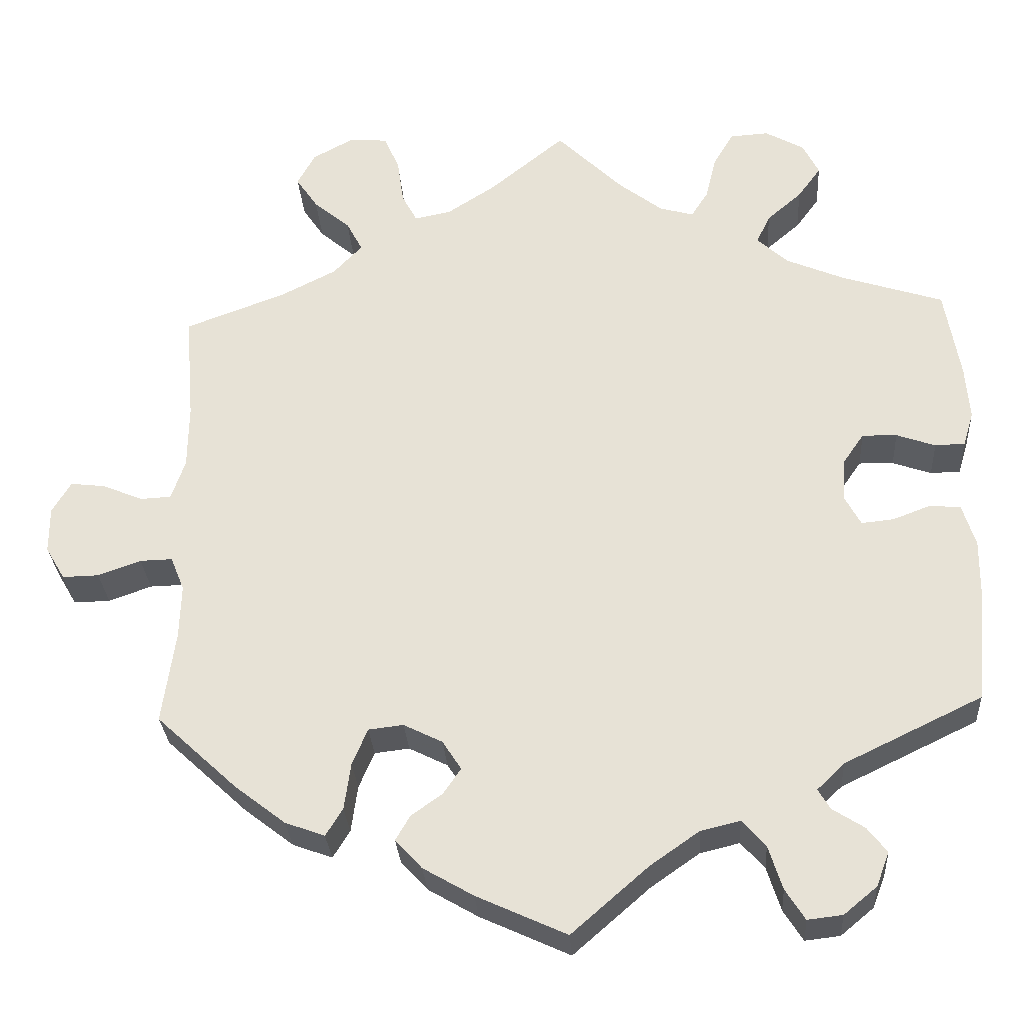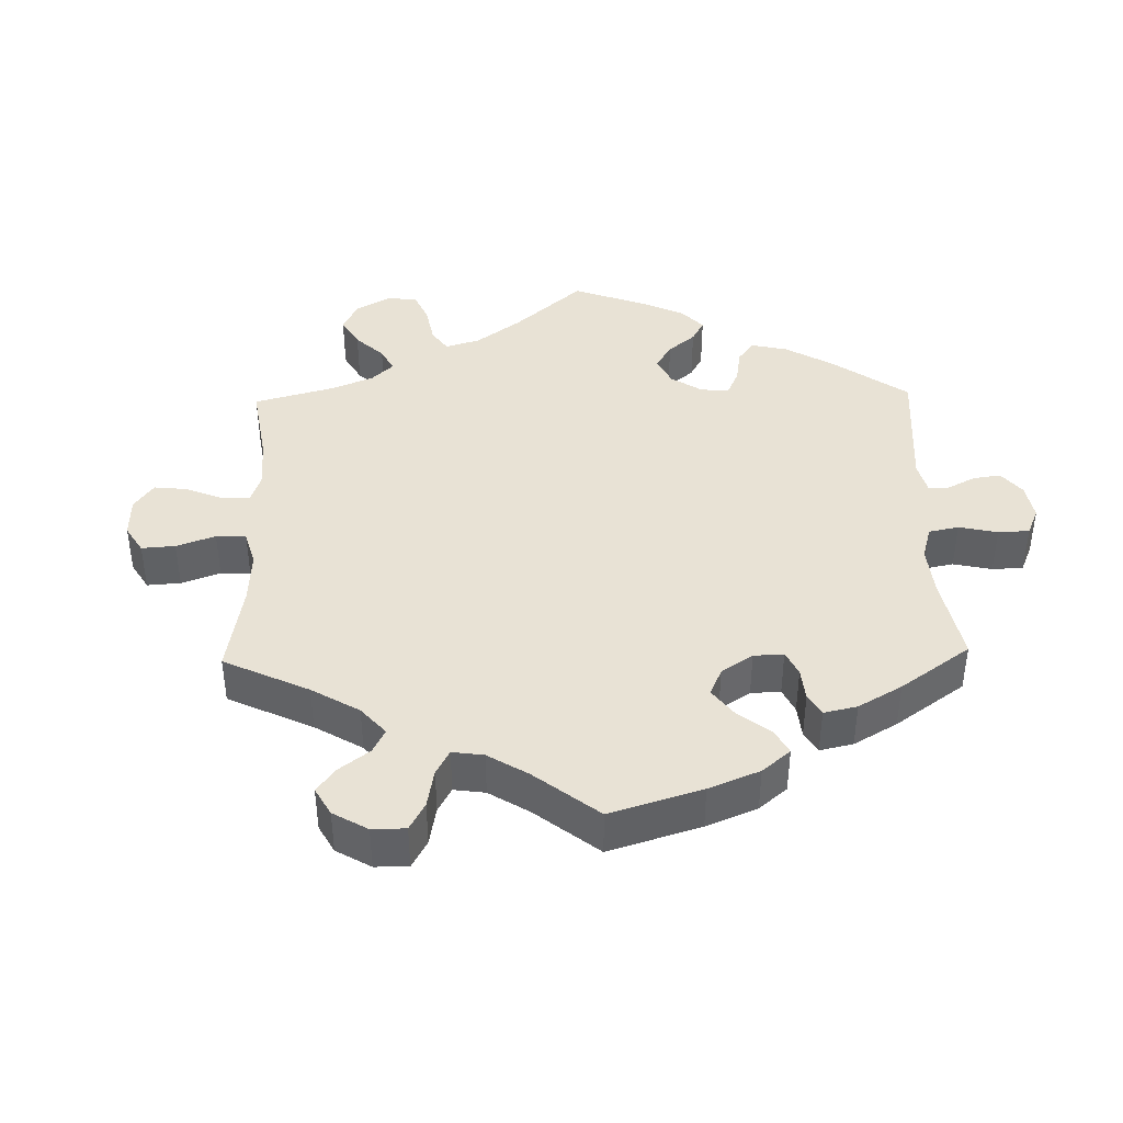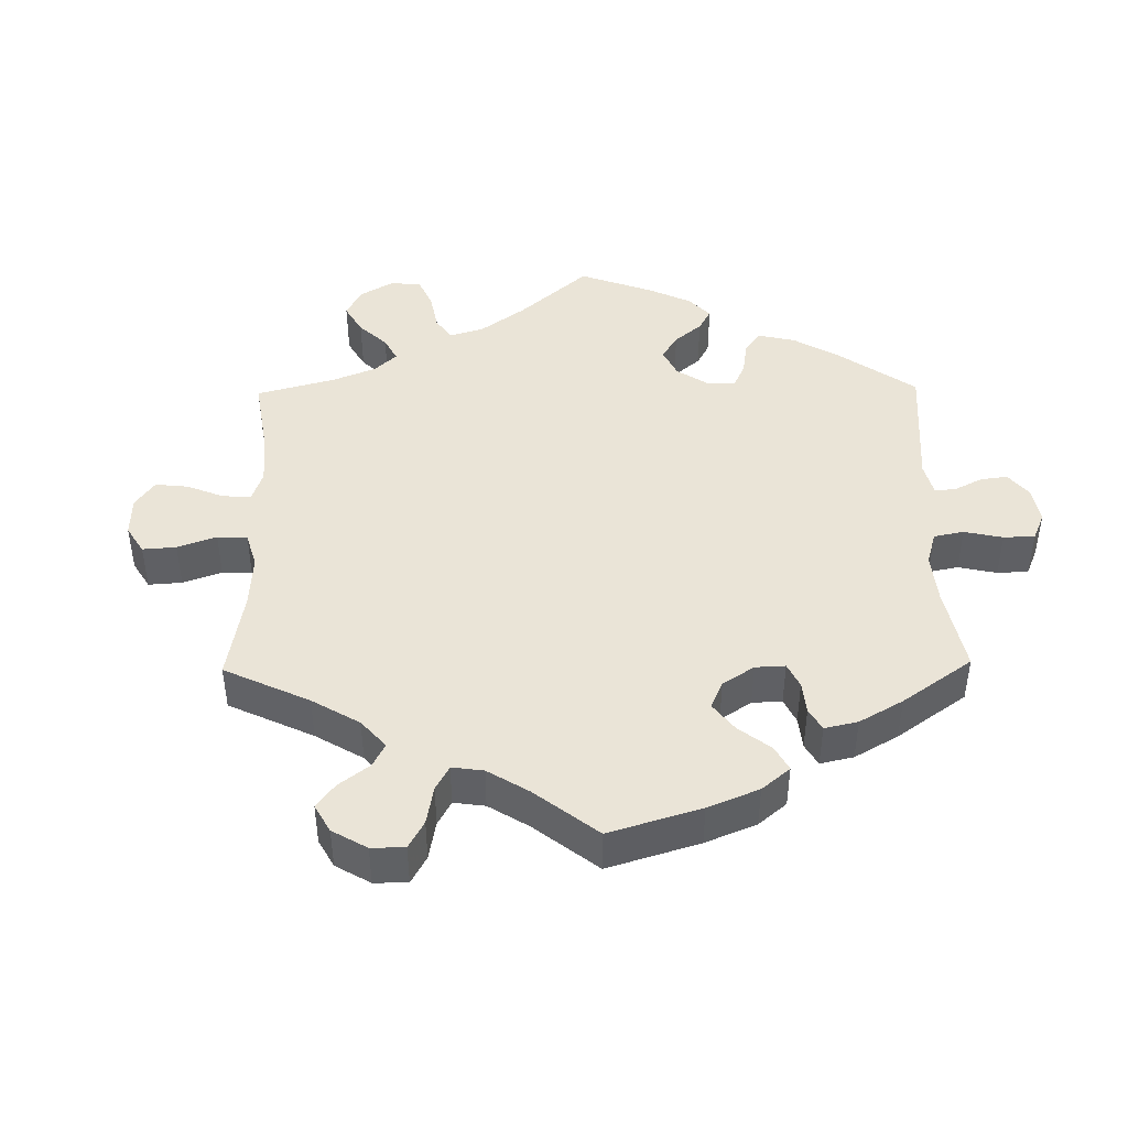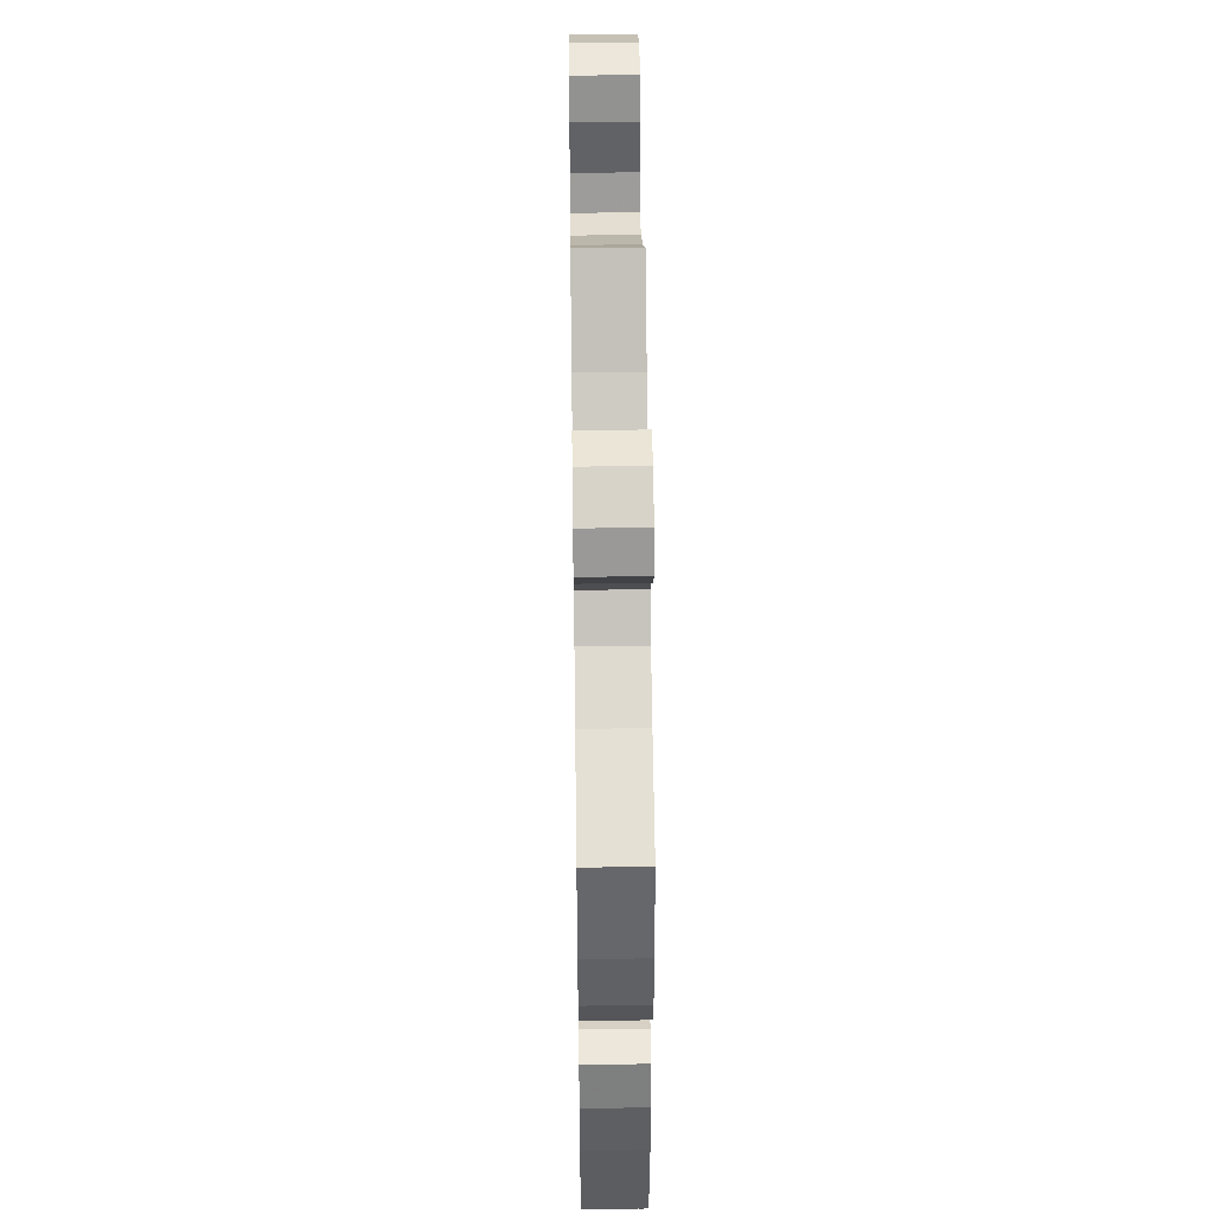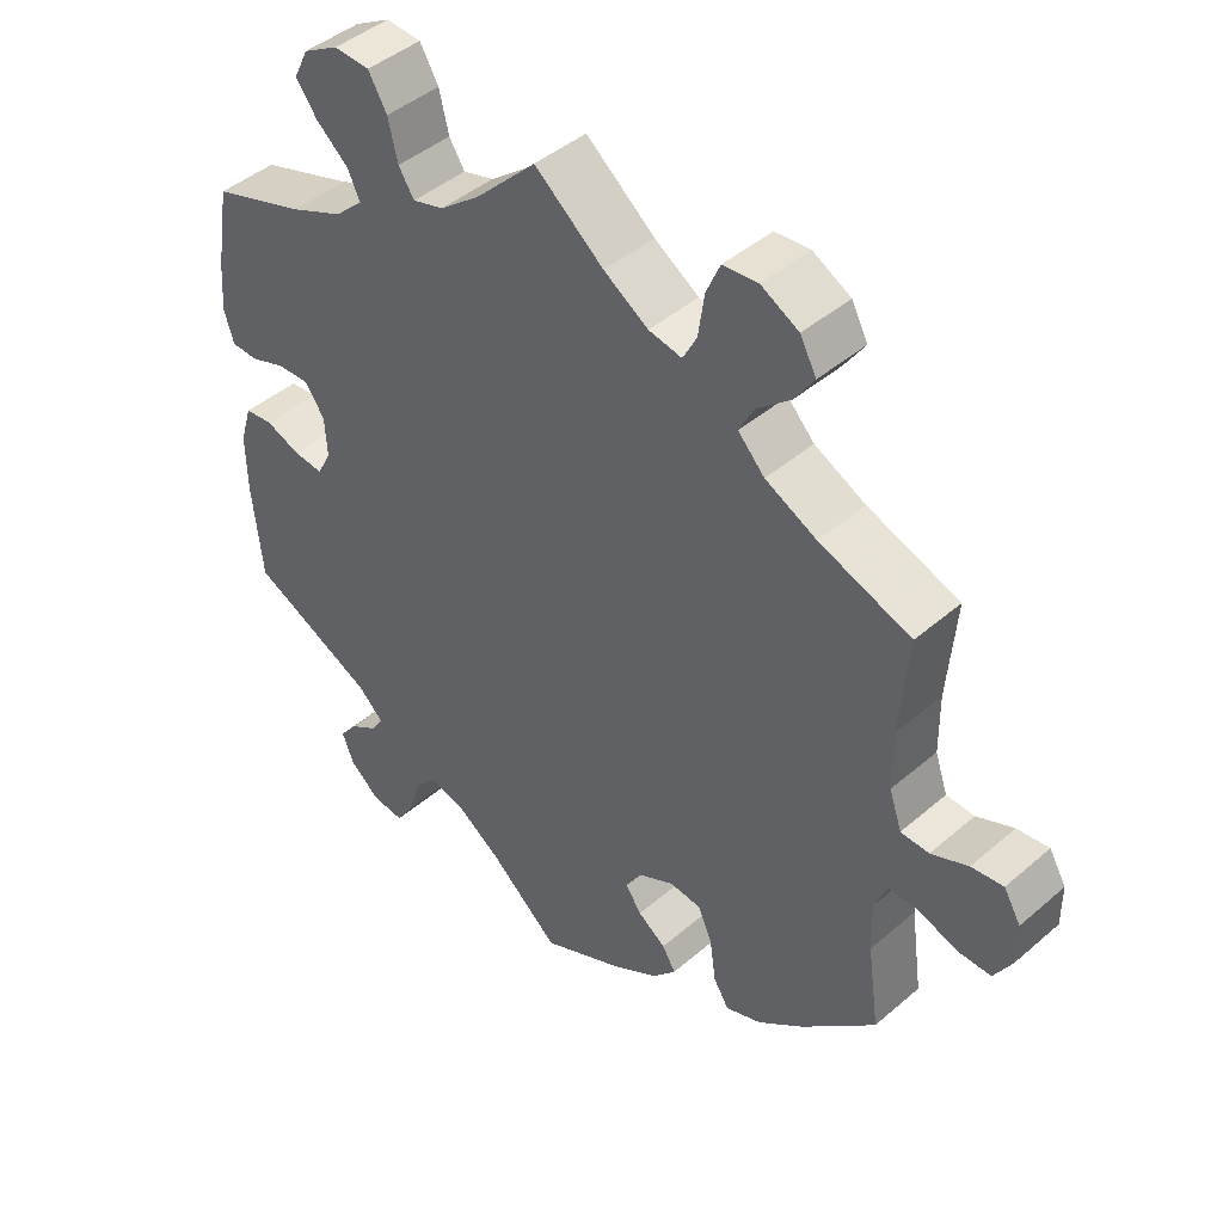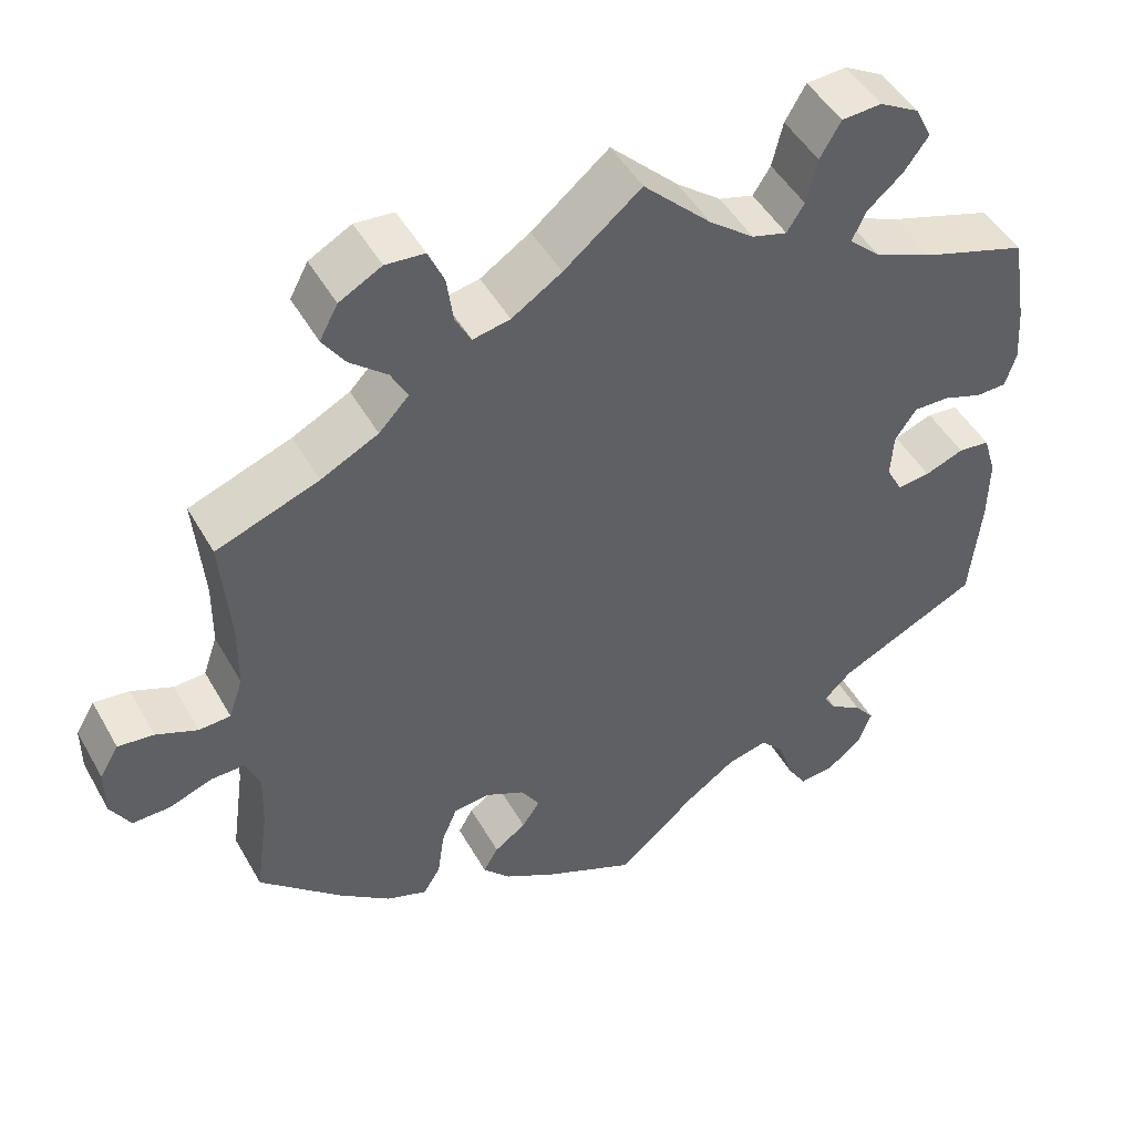
<metadata>
{"format":"obj","ext":"obj","renderer":"f3d","projection":"perspective","resolution":1024,"background":"white","views":[{"elev":-29.6,"azim":-176.3,"up":"+Z"},{"elev":40.9,"azim":118.6,"up":"+Y"},{"elev":43.9,"azim":119.1,"up":"+Y"},{"elev":47.6,"azim":-90.8,"up":"+Z"},{"elev":44.1,"azim":44.8,"up":"+Z"},{"elev":47.7,"azim":151.7,"up":"+Z"}]}
</metadata>
<code>
v -0.513 0.07 -0.157
v -0.514 0.07 -0.078
v -0.498 0.07 -0.026
v -0.46 0.07 -0.022
v -0.413 0.07 -0.04
v -0.373 0.07 -0.044
v -0.354 0.07 -0.008
v -0.357 0.07 0.046
v -0.383 0.07 0.084
v -0.426 0.07 0.083
v -0.474 0.07 0.066
v -0.511 0.07 0.067
v -0.524 0.07 0.11
v -0.519 0.07 0.177
v -0.5 0.07 0.289
v -0.374 0.07 0.33
v -0.302 0.07 0.361
v -0.264 0.07 0.396
v -0.281 0.07 0.432
v -0.324 0.07 0.469
v -0.353 0.07 0.509
v -0.333 0.07 0.549
v -0.285 0.07 0.576
v -0.237 0.07 0.573
v -0.212 0.07 0.53
v -0.199 0.07 0.476
v -0.178 0.07 0.443
v -0.136 0.07 0.455
v -0.082 0.07 0.497
v 0 0.07 0.578
v 0.093 0.07 0.502
v 0.153 0.07 0.463
v 0.198 0.07 0.454
v 0.217 0.07 0.49
v 0.225 0.07 0.547
v 0.244 0.07 0.59
v 0.291 0.07 0.594
v 0.342 0.07 0.566
v 0.364 0.07 0.525
v 0.337 0.07 0.485
v 0.292 0.07 0.447
v 0.272 0.07 0.409
v 0.308 0.07 0.371
v 0.377 0.07 0.336
v 0.501 0.07 0.29
v 0.49 0.07 0.156
v 0.491 0.07 0.077
v 0.508 0.07 0.027
v 0.546 0.07 0.025
v 0.596 0.07 0.046
v 0.639 0.07 0.051
v 0.662 0.07 0.012
v 0.662 0.07 -0.045
v 0.638 0.07 -0.086
v 0.593 0.07 -0.085
v 0.54 0.07 -0.066
v 0.5 0.07 -0.065
v 0.483 0.07 -0.107
v 0.485 0.07 -0.174
v 0.501 0.07 -0.288
v 0.401 0.07 -0.381
v 0.339 0.07 -0.429
v 0.29 0.07 -0.447
v 0.269 0.07 -0.413
v 0.261 0.07 -0.355
v 0.242 0.07 -0.31
v 0.199 0.07 -0.305
v 0.151 0.07 -0.329
v 0.128 0.07 -0.365
v 0.15 0.07 -0.397
v 0.188 0.07 -0.424
v 0.206 0.07 -0.455
v 0.173 0.07 -0.491
v 0.111 0.07 -0.527
v 0 0.07 -0.578
v -0.095 0.07 -0.495
v -0.155 0.07 -0.453
v -0.204 0.07 -0.441
v -0.233 0.07 -0.474
v -0.25 0.07 -0.528
v -0.274 0.07 -0.566
v -0.317 0.07 -0.561
v -0.358 0.07 -0.527
v -0.374 0.07 -0.485
v -0.35 0.07 -0.454
v -0.311 0.07 -0.429
v -0.296 0.07 -0.404
v -0.33 0.07 -0.371
v -0.5 0.07 -0.289
v -0.513 0 -0.157
v -0.514 0 -0.078
v -0.498 0 -0.026
v -0.46 0 -0.022
v -0.413 0 -0.04
v -0.373 0 -0.044
v -0.354 0 -0.008
v -0.357 0 0.046
v -0.383 0 0.084
v -0.426 0 0.083
v -0.474 0 0.066
v -0.511 0 0.067
v -0.524 0 0.11
v -0.519 0 0.177
v -0.5 0 0.289
v -0.374 0 0.33
v -0.302 0 0.361
v -0.264 0 0.396
v -0.281 0 0.432
v -0.324 0 0.469
v -0.353 0 0.509
v -0.333 0 0.549
v -0.285 0 0.576
v -0.237 0 0.573
v -0.212 0 0.53
v -0.199 0 0.476
v -0.178 0 0.443
v -0.136 0 0.455
v -0.082 0 0.497
v 0 0 0.578
v 0.093 0 0.502
v 0.153 0 0.463
v 0.198 0 0.454
v 0.217 0 0.49
v 0.225 0 0.547
v 0.244 0 0.59
v 0.291 0 0.594
v 0.342 0 0.566
v 0.364 0 0.525
v 0.337 0 0.485
v 0.292 0 0.447
v 0.272 0 0.409
v 0.308 0 0.371
v 0.377 0 0.336
v 0.501 0 0.29
v 0.49 0 0.156
v 0.491 0 0.077
v 0.508 0 0.027
v 0.546 0 0.025
v 0.596 0 0.046
v 0.639 0 0.051
v 0.662 0 0.012
v 0.662 0 -0.045
v 0.638 0 -0.086
v 0.593 0 -0.085
v 0.54 0 -0.066
v 0.5 0 -0.065
v 0.483 0 -0.107
v 0.485 0 -0.174
v 0.501 0 -0.288
v 0.401 0 -0.381
v 0.339 0 -0.429
v 0.29 0 -0.447
v 0.269 0 -0.413
v 0.261 0 -0.355
v 0.242 0 -0.31
v 0.199 0 -0.305
v 0.151 0 -0.329
v 0.128 0 -0.365
v 0.15 0 -0.397
v 0.188 0 -0.424
v 0.206 0 -0.455
v 0.173 0 -0.491
v 0.111 0 -0.527
v 0 0 -0.578
v -0.095 0 -0.495
v -0.155 0 -0.453
v -0.204 0 -0.441
v -0.233 0 -0.474
v -0.25 0 -0.528
v -0.274 0 -0.566
v -0.317 0 -0.561
v -0.358 0 -0.527
v -0.374 0 -0.485
v -0.35 0 -0.454
v -0.311 0 -0.429
v -0.296 0 -0.404
v -0.33 0 -0.371
v -0.5 0 -0.289
f 88 89 1 2
f 87 88 2 3
f 83 84 85 86
f 83 86 87
f 82 83 87
f 79 80 81 82
f 78 79 82 87
f 77 78 87 3
f 73 74 75 76
f 70 71 72 73
f 69 70 73 76
f 68 69 76 77
f 62 63 64 65
f 62 65 66
f 59 60 61 62
f 58 59 62 66
f 57 58 66 67
f 53 54 55 56
f 53 56 57
f 52 53 57
f 49 50 51 52
f 48 49 52 57
f 47 48 57 67
f 44 45 46
f 43 44 46 47
f 42 43 47 67
f 38 39 40 41
f 38 41 42
f 37 38 42
f 34 35 36 37
f 33 34 37 42
f 32 33 42 67
f 29 30 31
f 28 29 31 32
f 27 28 32 67
f 23 24 25 26
f 19 20 21 22
f 18 19 22 23
f 13 14 15 16
f 13 16 17
f 10 11 12 13
f 9 10 13 17
f 8 9 17 18
f 77 3 4 5
f 77 5 6
f 68 77 6 7
f 18 23 26 27
f 18 27 67 68
f 7 8 18 68
f 91 90 178 177
f 92 91 177 176
f 175 174 173 172
f 176 175 172
f 176 172 171
f 171 170 169 168
f 176 171 168 167
f 92 176 167 166
f 165 164 163 162
f 162 161 160 159
f 165 162 159 158
f 166 165 158 157
f 154 153 152 151
f 155 154 151
f 151 150 149 148
f 155 151 148 147
f 156 155 147 146
f 145 144 143 142
f 146 145 142
f 146 142 141
f 141 140 139 138
f 146 141 138 137
f 156 146 137 136
f 135 134 133
f 136 135 133 132
f 156 136 132 131
f 130 129 128 127
f 131 130 127
f 131 127 126
f 126 125 124 123
f 131 126 123 122
f 156 131 122 121
f 120 119 118
f 121 120 118 117
f 156 121 117 116
f 115 114 113 112
f 111 110 109 108
f 112 111 108 107
f 105 104 103 102
f 106 105 102
f 102 101 100 99
f 106 102 99 98
f 107 106 98 97
f 94 93 92 166
f 95 94 166
f 96 95 166 157
f 116 115 112 107
f 157 156 116 107
f 157 107 97 96
f 1 90 91 2
f 2 91 92 3
f 3 92 93 4
f 4 93 94 5
f 5 94 95 6
f 6 95 96 7
f 7 96 97 8
f 8 97 98 9
f 9 98 99 10
f 10 99 100 11
f 11 100 101 12
f 12 101 102 13
f 13 102 103 14
f 14 103 104 15
f 15 104 105 16
f 16 105 106 17
f 17 106 107 18
f 18 107 108 19
f 19 108 109 20
f 20 109 110 21
f 21 110 111 22
f 22 111 112 23
f 23 112 113 24
f 24 113 114 25
f 25 114 115 26
f 26 115 116 27
f 27 116 117 28
f 28 117 118 29
f 29 118 119 30
f 30 119 120 31
f 31 120 121 32
f 32 121 122 33
f 33 122 123 34
f 34 123 124 35
f 35 124 125 36
f 36 125 126 37
f 37 126 127 38
f 38 127 128 39
f 39 128 129 40
f 40 129 130 41
f 41 130 131 42
f 42 131 132 43
f 43 132 133 44
f 44 133 134 45
f 45 134 135 46
f 46 135 136 47
f 47 136 137 48
f 48 137 138 49
f 49 138 139 50
f 50 139 140 51
f 51 140 141 52
f 52 141 142 53
f 53 142 143 54
f 54 143 144 55
f 55 144 145 56
f 56 145 146 57
f 57 146 147 58
f 58 147 148 59
f 59 148 149 60
f 60 149 150 61
f 61 150 151 62
f 62 151 152 63
f 63 152 153 64
f 64 153 154 65
f 65 154 155 66
f 66 155 156 67
f 67 156 157 68
f 68 157 158 69
f 69 158 159 70
f 70 159 160 71
f 71 160 161 72
f 72 161 162 73
f 73 162 163 74
f 74 163 164 75
f 75 164 165 76
f 76 165 166 77
f 77 166 167 78
f 78 167 168 79
f 79 168 169 80
f 80 169 170 81
f 81 170 171 82
f 82 171 172 83
f 83 172 173 84
f 84 173 174 85
f 85 174 175 86
f 86 175 176 87
f 87 176 177 88
f 88 177 178 89
f 89 178 90 1

</code>
